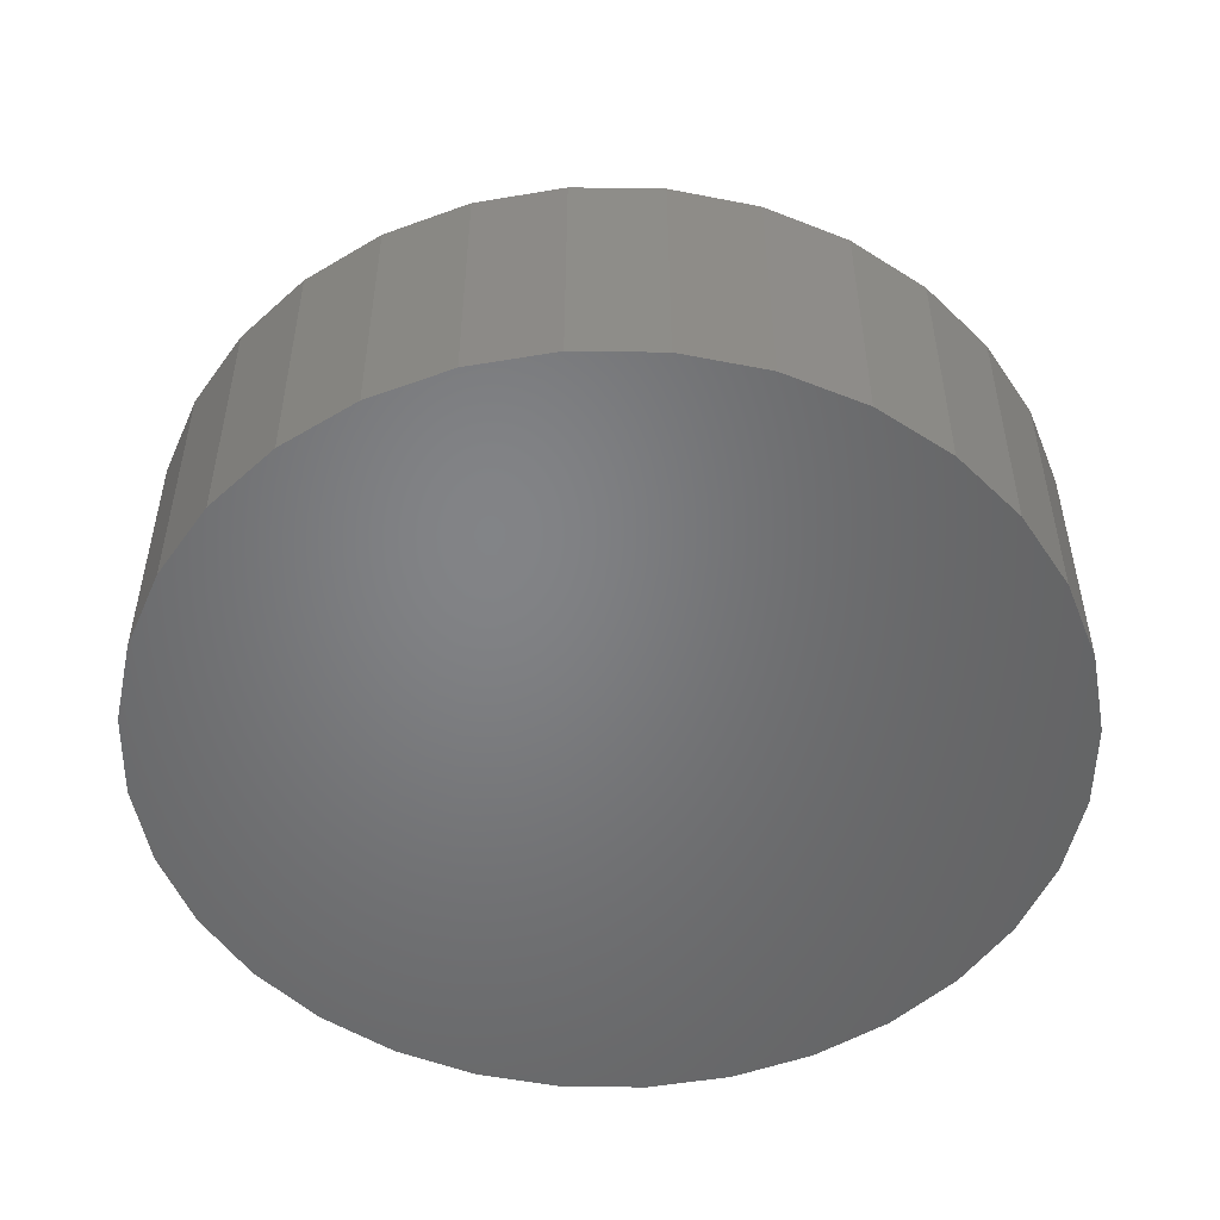
<metadata>
{"format":"stl","ext":"stl","renderer":"f3d","projection":"perspective","resolution":1024,"background":"white","views":[{"elev":-51.4,"azim":94.8,"up":"+Z"}]}
</metadata>
<code>
# stl→obj: 384 verts, 760 faces
v 0.3125 -0.00685 0.6188
v 0.3125 0.01474 0.6188
v 0.3125 0.003947 0.6198
v 0.3125 -0.01723 0.6156
v 0.3125 0.02513 0.6156
v 0.3125 -0.0268 0.6105
v 0.3125 0.0347 0.6105
v 0.3125 -0.03519 0.6036
v 0.3125 0.04308 0.6036
v 0.3125 -0.04207 0.5952
v 0.3125 0.04997 0.5952
v 0.3125 -0.04719 0.5857
v 0.3125 0.05508 0.5857
v 0.3125 0.05508 0.5433
v 0.3125 -0.04207 0.5337
v 0.3125 0.04997 0.5337
v 0.3125 -0.03519 0.5253
v 0.3125 0.04308 0.5253
v 0.3125 -0.0268 0.5185
v 0.3125 0.0347 0.5185
v 0.3125 -0.01723 0.5133
v 0.3125 0.02513 0.5133
v 0.3125 -0.00685 0.5102
v 0.3125 0.01474 0.5102
v 0.3125 0.003947 0.5091
v 0.3125 0.05823 0.5753
v 0.3125 -0.05033 0.5753
v 0.3125 0.05929 0.5645
v 0.3125 -0.0514 0.5645
v 0.3125 0.05823 0.5537
v 0.3125 -0.05033 0.5537
v 0.3125 -0.04719 0.5433
v -0.3125 0.06711 0.5645
v 0.3047 0.06711 0.5645
v -0.3125 0.06589 0.5522
v 0.3047 0.06589 0.5522
v -0.3125 0.0623 0.5403
v 0.3047 0.0623 0.5403
v -0.3125 0.05646 0.5294
v 0.3047 0.05646 0.5294
v -0.3125 0.04861 0.5198
v 0.3047 0.04861 0.5198
v -0.3125 0.03904 0.512
v 0.3047 0.03904 0.512
v -0.3125 0.02812 0.5061
v 0.3047 0.02812 0.5061
v -0.3125 0.01627 0.5025
v 0.3047 0.01627 0.5025
v -0.3125 0.003947 0.5013
v 0.3047 0.003947 0.5013
v -0.3125 -0.008374 0.5025
v 0.3047 -0.008374 0.5025
v -0.3125 -0.02022 0.5061
v 0.3047 -0.02022 0.5061
v -0.3125 -0.03114 0.512
v 0.3047 -0.03114 0.512
v -0.3125 -0.04071 0.5198
v 0.3047 -0.04071 0.5198
v -0.3125 -0.04857 0.5294
v 0.3047 -0.04857 0.5294
v -0.3125 -0.0544 0.5403
v 0.3047 -0.0544 0.5403
v -0.3125 -0.058 0.5522
v 0.3047 -0.058 0.5522
v -0.3125 -0.05921 0.5645
v 0.3047 -0.05921 0.5645
v -0.3125 -0.058 0.5768
v 0.3047 -0.058 0.5768
v -0.3125 -0.0544 0.5886
v 0.3047 -0.0544 0.5886
v -0.3125 -0.04857 0.5996
v 0.3047 -0.04857 0.5996
v -0.3125 -0.04071 0.6091
v 0.3047 -0.04071 0.6091
v -0.3125 -0.03114 0.617
v 0.3047 -0.03114 0.617
v -0.3125 -0.02022 0.6228
v 0.3047 -0.02022 0.6228
v -0.3125 -0.008374 0.6264
v 0.3047 -0.008374 0.6264
v -0.3125 0.003947 0.6276
v 0.3047 0.003947 0.6276
v -0.3125 0.01627 0.6264
v 0.3047 0.01627 0.6264
v -0.3125 0.02812 0.6228
v 0.3047 0.02812 0.6228
v -0.3125 0.03904 0.617
v 0.3047 0.03904 0.617
v -0.3125 0.04861 0.6091
v 0.3047 0.04861 0.6091
v -0.3125 0.05646 0.5996
v 0.3047 0.05646 0.5996
v -0.3125 0.0623 0.5886
v 0.3047 0.0623 0.5886
v -0.3125 0.06589 0.5768
v 0.3047 0.06589 0.5768
v 0.3123 0.06082 0.5645
v 0.3123 0.05972 0.5534
v 0.3119 0.06228 0.5645
v 0.3119 0.06116 0.5531
v 0.3112 0.06363 0.5645
v 0.3112 0.06249 0.5528
v 0.3102 0.06482 0.5645
v 0.3102 0.06365 0.5526
v 0.309 0.06579 0.5645
v 0.309 0.0646 0.5524
v 0.3077 0.06651 0.5645
v 0.3077 0.06531 0.5523
v 0.3062 0.06696 0.5645
v 0.3062 0.06574 0.5522
v 0.3123 -0.05183 0.5534
v 0.3123 -0.05292 0.5645
v 0.3119 -0.05327 0.5531
v 0.3119 -0.05439 0.5645
v 0.3112 -0.05459 0.5528
v 0.3112 -0.05574 0.5645
v 0.3102 -0.05575 0.5526
v 0.3102 -0.05692 0.5645
v 0.309 -0.05671 0.5524
v 0.309 -0.05789 0.5645
v 0.3077 -0.05741 0.5523
v 0.3077 -0.05862 0.5645
v 0.3062 -0.05785 0.5522
v 0.3062 -0.05906 0.5645
v 0.3123 -0.04859 0.5427
v 0.3119 -0.04995 0.5421
v 0.3112 -0.0512 0.5416
v 0.3102 -0.05229 0.5412
v 0.309 -0.05319 0.5408
v 0.3077 -0.05385 0.5405
v 0.3062 -0.05426 0.5404
v 0.3123 -0.04334 0.5329
v 0.3119 -0.04456 0.5321
v 0.3112 -0.04568 0.5313
v 0.3102 -0.04666 0.5307
v 0.309 -0.04747 0.5301
v 0.3077 -0.04807 0.5297
v 0.3062 -0.04844 0.5295
v 0.3123 -0.03627 0.5243
v 0.3119 -0.0373 0.5232
v 0.3112 -0.03826 0.5223
v 0.3102 -0.03909 0.5214
v 0.309 -0.03978 0.5207
v 0.3077 -0.04029 0.5202
v 0.3062 -0.04061 0.5199
v 0.3123 -0.02765 0.5172
v 0.3119 -0.02846 0.516
v 0.3112 -0.02921 0.5148
v 0.3102 -0.02987 0.5139
v 0.309 -0.03041 0.5131
v 0.3077 -0.03081 0.5125
v 0.3062 -0.03106 0.5121
v 0.3123 -0.01782 0.5119
v 0.3119 -0.01838 0.5106
v 0.3112 -0.01889 0.5093
v 0.3102 -0.01935 0.5082
v 0.309 -0.01972 0.5073
v 0.3077 -0.01999 0.5067
v 0.3062 -0.02016 0.5063
v 0.3123 -0.007147 0.5087
v 0.3119 -0.007433 0.5073
v 0.3112 -0.007697 0.5059
v 0.3102 -0.007928 0.5048
v 0.309 -0.008117 0.5038
v 0.3077 -0.008258 0.5031
v 0.3062 -0.008345 0.5027
v 0.3123 0.003947 0.5076
v 0.3119 0.003947 0.5061
v 0.3112 0.003947 0.5048
v 0.3102 0.003947 0.5036
v 0.309 0.003947 0.5026
v 0.3077 0.003947 0.5019
v 0.3062 0.003947 0.5015
v 0.3123 0.01504 0.5087
v 0.3119 0.01533 0.5073
v 0.3112 0.01559 0.5059
v 0.3102 0.01582 0.5048
v 0.309 0.01601 0.5038
v 0.3077 0.01615 0.5031
v 0.3062 0.01624 0.5027
v 0.3123 0.02571 0.5119
v 0.3119 0.02627 0.5106
v 0.3112 0.02679 0.5093
v 0.3102 0.02724 0.5082
v 0.309 0.02761 0.5073
v 0.3077 0.02789 0.5067
v 0.3062 0.02806 0.5063
v 0.3123 0.03554 0.5172
v 0.3119 0.03636 0.516
v 0.3112 0.03711 0.5148
v 0.3102 0.03776 0.5139
v 0.309 0.0383 0.5131
v 0.3077 0.03871 0.5125
v 0.3062 0.03895 0.5121
v 0.3123 0.04416 0.5243
v 0.3119 0.0452 0.5232
v 0.3112 0.04615 0.5223
v 0.3102 0.04699 0.5214
v 0.309 0.04768 0.5207
v 0.3077 0.04819 0.5202
v 0.3062 0.0485 0.5199
v 0.3123 0.05123 0.5329
v 0.3119 0.05245 0.5321
v 0.3112 0.05357 0.5313
v 0.3102 0.05456 0.5307
v 0.309 0.05537 0.5301
v 0.3077 0.05597 0.5297
v 0.3062 0.05634 0.5295
v 0.3123 0.05649 0.5427
v 0.3119 0.05784 0.5421
v 0.3112 0.05909 0.5416
v 0.3102 0.06018 0.5412
v 0.309 0.06108 0.5408
v 0.3077 0.06175 0.5405
v 0.3062 0.06216 0.5404
v 0.3123 -0.05183 0.5756
v 0.3119 -0.05327 0.5759
v 0.3112 -0.05459 0.5761
v 0.3102 -0.05575 0.5763
v 0.309 -0.05671 0.5765
v 0.3077 -0.05741 0.5767
v 0.3062 -0.05785 0.5768
v 0.3123 0.05972 0.5756
v 0.3119 0.06116 0.5759
v 0.3112 0.06249 0.5761
v 0.3102 0.06365 0.5763
v 0.309 0.0646 0.5765
v 0.3077 0.06531 0.5767
v 0.3062 0.06574 0.5768
v 0.3123 0.05649 0.5862
v 0.3119 0.05784 0.5868
v 0.3112 0.05909 0.5873
v 0.3102 0.06018 0.5878
v 0.309 0.06108 0.5881
v 0.3077 0.06175 0.5884
v 0.3062 0.06216 0.5886
v 0.3123 0.05123 0.5961
v 0.3119 0.05245 0.5969
v 0.3112 0.05357 0.5976
v 0.3102 0.05456 0.5983
v 0.309 0.05537 0.5988
v 0.3077 0.05597 0.5992
v 0.3062 0.05634 0.5995
v 0.3123 0.04416 0.6047
v 0.3119 0.0452 0.6057
v 0.3112 0.04615 0.6067
v 0.3102 0.04699 0.6075
v 0.309 0.04768 0.6082
v 0.3077 0.04819 0.6087
v 0.3062 0.0485 0.609
v 0.3123 0.03554 0.6118
v 0.3119 0.03636 0.613
v 0.3112 0.03711 0.6141
v 0.3102 0.03776 0.6151
v 0.309 0.0383 0.6159
v 0.3077 0.03871 0.6165
v 0.3062 0.03895 0.6169
v 0.3123 0.02571 0.617
v 0.3119 0.02627 0.6184
v 0.3112 0.02679 0.6196
v 0.3102 0.02724 0.6207
v 0.309 0.02761 0.6216
v 0.3077 0.02789 0.6223
v 0.3062 0.02806 0.6227
v 0.3123 0.01504 0.6203
v 0.3119 0.01533 0.6217
v 0.3112 0.01559 0.623
v 0.3102 0.01582 0.6242
v 0.309 0.01601 0.6251
v 0.3077 0.01615 0.6258
v 0.3062 0.01624 0.6263
v 0.3123 0.003947 0.6213
v 0.3119 0.003947 0.6228
v 0.3112 0.003947 0.6242
v 0.3102 0.003947 0.6253
v 0.309 0.003947 0.6263
v 0.3077 0.003947 0.627
v 0.3062 0.003947 0.6275
v 0.3123 -0.007147 0.6203
v 0.3119 -0.007433 0.6217
v 0.3112 -0.007697 0.623
v 0.3102 -0.007928 0.6242
v 0.309 -0.008117 0.6251
v 0.3077 -0.008258 0.6258
v 0.3062 -0.008345 0.6263
v 0.3123 -0.01782 0.617
v 0.3119 -0.01838 0.6184
v 0.3112 -0.01889 0.6196
v 0.3102 -0.01935 0.6207
v 0.309 -0.01972 0.6216
v 0.3077 -0.01999 0.6223
v 0.3062 -0.02016 0.6227
v 0.3123 -0.02765 0.6118
v 0.3119 -0.02846 0.613
v 0.3112 -0.02921 0.6141
v 0.3102 -0.02987 0.6151
v 0.309 -0.03041 0.6159
v 0.3077 -0.03081 0.6165
v 0.3062 -0.03106 0.6169
v 0.3123 -0.03627 0.6047
v 0.3119 -0.0373 0.6057
v 0.3112 -0.03826 0.6067
v 0.3102 -0.03909 0.6075
v 0.309 -0.03978 0.6082
v 0.3077 -0.04029 0.6087
v 0.3062 -0.04061 0.609
v 0.3123 -0.04334 0.5961
v 0.3119 -0.04456 0.5969
v 0.3112 -0.04568 0.5976
v 0.3102 -0.04666 0.5983
v 0.309 -0.04747 0.5988
v 0.3077 -0.04807 0.5992
v 0.3062 -0.04844 0.5995
v 0.3123 -0.04859 0.5862
v 0.3119 -0.04995 0.5868
v 0.3112 -0.0512 0.5873
v 0.3102 -0.05229 0.5878
v 0.309 -0.05319 0.5881
v 0.3077 -0.05385 0.5884
v 0.3062 -0.05426 0.5886
v -0.1166 0.6194 0.375
v 0.1298 0.6194 0.375
v 0.006579 0.6316 0.375
v 0.2483 0.5835 0.375
v -0.2351 0.5835 0.375
v 0.3575 0.5251 0.375
v -0.3443 0.5251 0.375
v 0.4532 0.4466 0.375
v -0.44 0.4466 0.375
v 0.5317 0.3509 0.375
v -0.5186 0.3509 0.375
v 0.5901 0.2417 0.375
v -0.5769 0.2417 0.375
v 0.626 0.1232 0.375
v -0.6129 0.1232 0.375
v 0.6382 0 0.375
v -0.625 7.734e-17 0.375
v 0.626 -0.1232 0.375
v -0.6129 -0.1232 0.375
v 0.5901 -0.2417 0.375
v -0.5769 -0.2417 0.375
v 0.5317 -0.3509 0.375
v -0.5186 -0.3509 0.375
v 0.4532 -0.4466 0.375
v -0.44 -0.4466 0.375
v 0.3575 -0.5251 0.375
v -0.3443 -0.5251 0.375
v 0.2483 -0.5835 0.375
v -0.2351 -0.5835 0.375
v 0.1298 -0.6194 0.375
v -0.1166 -0.6194 0.375
v 0.006579 -0.6316 0.375
v 0.006579 0.6316 0
v 0.1298 0.6194 0
v -0.1166 0.6194 0
v 0.006579 -0.6316 0
v -0.1166 -0.6194 0
v 0.1298 -0.6194 0
v -0.2351 -0.5835 0
v 0.2483 -0.5835 0
v -0.3443 -0.5251 0
v 0.3575 -0.5251 0
v -0.44 -0.4466 0
v 0.4532 -0.4466 0
v -0.5186 -0.3509 0
v 0.5317 -0.3509 0
v -0.5769 -0.2417 0
v 0.5901 -0.2417 0
v -0.6129 -0.1232 0
v 0.626 -0.1232 0
v -0.625 7.734e-17 0
v 0.6382 0 0
v -0.6129 0.1232 0
v 0.626 0.1232 0
v -0.5769 0.2417 0
v 0.5901 0.2417 0
v -0.5186 0.3509 0
v 0.5317 0.3509 0
v -0.44 0.4466 0
v 0.4532 0.4466 0
v -0.3443 0.5251 0
v 0.3575 0.5251 0
v -0.2351 0.5835 0
v 0.2483 0.5835 0
f 1 2 3
f 2 1 4
f 2 4 5
f 5 4 6
f 5 6 7
f 7 6 8
f 7 8 9
f 9 8 10
f 9 10 11
f 11 10 12
f 11 12 13
f 14 15 16
f 16 15 17
f 16 17 18
f 18 17 19
f 18 19 20
f 20 19 21
f 20 21 22
f 22 21 23
f 22 23 24
f 24 23 25
f 13 12 26
f 26 12 27
f 26 27 28
f 28 27 29
f 28 29 30
f 30 29 31
f 30 31 14
f 14 31 32
f 14 32 15
f 33 34 35
f 35 34 36
f 35 36 37
f 37 36 38
f 37 38 39
f 39 38 40
f 39 40 41
f 41 40 42
f 41 42 43
f 43 42 44
f 43 44 45
f 45 44 46
f 45 46 47
f 47 46 48
f 47 48 49
f 49 48 50
f 49 50 51
f 51 50 52
f 51 52 53
f 53 52 54
f 53 54 55
f 55 54 56
f 55 56 57
f 57 56 58
f 57 58 59
f 59 58 60
f 59 60 61
f 61 60 62
f 61 62 63
f 63 62 64
f 63 64 65
f 65 64 66
f 65 66 67
f 67 66 68
f 67 68 69
f 69 68 70
f 69 70 71
f 71 70 72
f 71 72 73
f 73 72 74
f 73 74 75
f 75 74 76
f 75 76 77
f 77 76 78
f 77 78 79
f 79 78 80
f 79 80 81
f 81 80 82
f 81 82 83
f 83 82 84
f 83 84 85
f 85 84 86
f 85 86 87
f 87 86 88
f 87 88 89
f 89 88 90
f 89 90 91
f 91 90 92
f 91 92 93
f 93 92 94
f 93 94 95
f 95 94 96
f 95 96 33
f 33 96 34
f 28 30 97
f 97 30 98
f 97 98 99
f 99 98 100
f 99 100 101
f 101 100 102
f 101 102 103
f 103 102 104
f 103 104 105
f 105 104 106
f 105 106 107
f 107 106 108
f 107 108 109
f 109 108 110
f 109 110 34
f 34 110 36
f 31 29 111
f 111 29 112
f 111 112 113
f 113 112 114
f 113 114 115
f 115 114 116
f 115 116 117
f 117 116 118
f 117 118 119
f 119 118 120
f 119 120 121
f 121 120 122
f 121 122 123
f 123 122 124
f 123 124 64
f 64 124 66
f 32 31 125
f 125 31 111
f 125 111 126
f 126 111 113
f 126 113 127
f 127 113 115
f 127 115 128
f 128 115 117
f 128 117 129
f 129 117 119
f 129 119 130
f 130 119 121
f 130 121 131
f 131 121 123
f 131 123 62
f 62 123 64
f 15 32 132
f 132 32 125
f 132 125 133
f 133 125 126
f 133 126 134
f 134 126 127
f 134 127 135
f 135 127 128
f 135 128 136
f 136 128 129
f 136 129 137
f 137 129 130
f 137 130 138
f 138 130 131
f 138 131 60
f 60 131 62
f 17 15 139
f 139 15 132
f 139 132 140
f 140 132 133
f 140 133 141
f 141 133 134
f 141 134 142
f 142 134 135
f 142 135 143
f 143 135 136
f 143 136 144
f 144 136 137
f 144 137 145
f 145 137 138
f 145 138 58
f 58 138 60
f 19 17 146
f 146 17 139
f 146 139 147
f 147 139 140
f 147 140 148
f 148 140 141
f 148 141 149
f 149 141 142
f 149 142 150
f 150 142 143
f 150 143 151
f 151 143 144
f 151 144 152
f 152 144 145
f 152 145 56
f 56 145 58
f 21 19 153
f 153 19 146
f 153 146 154
f 154 146 147
f 154 147 155
f 155 147 148
f 155 148 156
f 156 148 149
f 156 149 157
f 157 149 150
f 157 150 158
f 158 150 151
f 158 151 159
f 159 151 152
f 159 152 54
f 54 152 56
f 23 21 160
f 160 21 153
f 160 153 161
f 161 153 154
f 161 154 162
f 162 154 155
f 162 155 163
f 163 155 156
f 163 156 164
f 164 156 157
f 164 157 165
f 165 157 158
f 165 158 166
f 166 158 159
f 166 159 52
f 52 159 54
f 25 23 167
f 167 23 160
f 167 160 168
f 168 160 161
f 168 161 169
f 169 161 162
f 169 162 170
f 170 162 163
f 170 163 171
f 171 163 164
f 171 164 172
f 172 164 165
f 172 165 173
f 173 165 166
f 173 166 50
f 50 166 52
f 24 25 174
f 174 25 167
f 174 167 175
f 175 167 168
f 175 168 176
f 176 168 169
f 176 169 177
f 177 169 170
f 177 170 178
f 178 170 171
f 178 171 179
f 179 171 172
f 179 172 180
f 180 172 173
f 180 173 48
f 48 173 50
f 22 24 181
f 181 24 174
f 181 174 182
f 182 174 175
f 182 175 183
f 183 175 176
f 183 176 184
f 184 176 177
f 184 177 185
f 185 177 178
f 185 178 186
f 186 178 179
f 186 179 187
f 187 179 180
f 187 180 46
f 46 180 48
f 20 22 188
f 188 22 181
f 188 181 189
f 189 181 182
f 189 182 190
f 190 182 183
f 190 183 191
f 191 183 184
f 191 184 192
f 192 184 185
f 192 185 193
f 193 185 186
f 193 186 194
f 194 186 187
f 194 187 44
f 44 187 46
f 18 20 195
f 195 20 188
f 195 188 196
f 196 188 189
f 196 189 197
f 197 189 190
f 197 190 198
f 198 190 191
f 198 191 199
f 199 191 192
f 199 192 200
f 200 192 193
f 200 193 201
f 201 193 194
f 201 194 42
f 42 194 44
f 16 18 202
f 202 18 195
f 202 195 203
f 203 195 196
f 203 196 204
f 204 196 197
f 204 197 205
f 205 197 198
f 205 198 206
f 206 198 199
f 206 199 207
f 207 199 200
f 207 200 208
f 208 200 201
f 208 201 40
f 40 201 42
f 14 16 209
f 209 16 202
f 209 202 210
f 210 202 203
f 210 203 211
f 211 203 204
f 211 204 212
f 212 204 205
f 212 205 213
f 213 205 206
f 213 206 214
f 214 206 207
f 214 207 215
f 215 207 208
f 215 208 38
f 38 208 40
f 30 14 98
f 98 14 209
f 98 209 100
f 100 209 210
f 100 210 102
f 102 210 211
f 102 211 104
f 104 211 212
f 104 212 106
f 106 212 213
f 106 213 108
f 108 213 214
f 108 214 110
f 110 214 215
f 110 215 36
f 36 215 38
f 29 27 112
f 112 27 216
f 112 216 114
f 114 216 217
f 114 217 116
f 116 217 218
f 116 218 118
f 118 218 219
f 118 219 120
f 120 219 220
f 120 220 122
f 122 220 221
f 122 221 124
f 124 221 222
f 124 222 66
f 66 222 68
f 26 28 223
f 223 28 97
f 223 97 224
f 224 97 99
f 224 99 225
f 225 99 101
f 225 101 226
f 226 101 103
f 226 103 227
f 227 103 105
f 227 105 228
f 228 105 107
f 228 107 229
f 229 107 109
f 229 109 96
f 96 109 34
f 13 26 230
f 230 26 223
f 230 223 231
f 231 223 224
f 231 224 232
f 232 224 225
f 232 225 233
f 233 225 226
f 233 226 234
f 234 226 227
f 234 227 235
f 235 227 228
f 235 228 236
f 236 228 229
f 236 229 94
f 94 229 96
f 11 13 237
f 237 13 230
f 237 230 238
f 238 230 231
f 238 231 239
f 239 231 232
f 239 232 240
f 240 232 233
f 240 233 241
f 241 233 234
f 241 234 242
f 242 234 235
f 242 235 243
f 243 235 236
f 243 236 92
f 92 236 94
f 9 11 244
f 244 11 237
f 244 237 245
f 245 237 238
f 245 238 246
f 246 238 239
f 246 239 247
f 247 239 240
f 247 240 248
f 248 240 241
f 248 241 249
f 249 241 242
f 249 242 250
f 250 242 243
f 250 243 90
f 90 243 92
f 7 9 251
f 251 9 244
f 251 244 252
f 252 244 245
f 252 245 253
f 253 245 246
f 253 246 254
f 254 246 247
f 254 247 255
f 255 247 248
f 255 248 256
f 256 248 249
f 256 249 257
f 257 249 250
f 257 250 88
f 88 250 90
f 5 7 258
f 258 7 251
f 258 251 259
f 259 251 252
f 259 252 260
f 260 252 253
f 260 253 261
f 261 253 254
f 261 254 262
f 262 254 255
f 262 255 263
f 263 255 256
f 263 256 264
f 264 256 257
f 264 257 86
f 86 257 88
f 2 5 265
f 265 5 258
f 265 258 266
f 266 258 259
f 266 259 267
f 267 259 260
f 267 260 268
f 268 260 261
f 268 261 269
f 269 261 262
f 269 262 270
f 270 262 263
f 270 263 271
f 271 263 264
f 271 264 84
f 84 264 86
f 3 2 272
f 272 2 265
f 272 265 273
f 273 265 266
f 273 266 274
f 274 266 267
f 274 267 275
f 275 267 268
f 275 268 276
f 276 268 269
f 276 269 277
f 277 269 270
f 277 270 278
f 278 270 271
f 278 271 82
f 82 271 84
f 1 3 279
f 279 3 272
f 279 272 280
f 280 272 273
f 280 273 281
f 281 273 274
f 281 274 282
f 282 274 275
f 282 275 283
f 283 275 276
f 283 276 284
f 284 276 277
f 284 277 285
f 285 277 278
f 285 278 80
f 80 278 82
f 4 1 286
f 286 1 279
f 286 279 287
f 287 279 280
f 287 280 288
f 288 280 281
f 288 281 289
f 289 281 282
f 289 282 290
f 290 282 283
f 290 283 291
f 291 283 284
f 291 284 292
f 292 284 285
f 292 285 78
f 78 285 80
f 6 4 293
f 293 4 286
f 293 286 294
f 294 286 287
f 294 287 295
f 295 287 288
f 295 288 296
f 296 288 289
f 296 289 297
f 297 289 290
f 297 290 298
f 298 290 291
f 298 291 299
f 299 291 292
f 299 292 76
f 76 292 78
f 8 6 300
f 300 6 293
f 300 293 301
f 301 293 294
f 301 294 302
f 302 294 295
f 302 295 303
f 303 295 296
f 303 296 304
f 304 296 297
f 304 297 305
f 305 297 298
f 305 298 306
f 306 298 299
f 306 299 74
f 74 299 76
f 10 8 307
f 307 8 300
f 307 300 308
f 308 300 301
f 308 301 309
f 309 301 302
f 309 302 310
f 310 302 303
f 310 303 311
f 311 303 304
f 311 304 312
f 312 304 305
f 312 305 313
f 313 305 306
f 313 306 72
f 72 306 74
f 12 10 314
f 314 10 307
f 314 307 315
f 315 307 308
f 315 308 316
f 316 308 309
f 316 309 317
f 317 309 310
f 317 310 318
f 318 310 311
f 318 311 319
f 319 311 312
f 319 312 320
f 320 312 313
f 320 313 70
f 70 313 72
f 27 12 216
f 216 12 314
f 216 314 217
f 217 314 315
f 217 315 218
f 218 315 316
f 218 316 219
f 219 316 317
f 219 317 220
f 220 317 318
f 220 318 221
f 221 318 319
f 221 319 222
f 222 319 320
f 222 320 68
f 68 320 70
f 81 83 79
f 77 79 83
f 85 77 83
f 75 77 85
f 87 75 85
f 73 75 87
f 89 73 87
f 71 73 89
f 91 71 89
f 41 57 39
f 55 57 41
f 43 55 41
f 53 55 43
f 45 53 43
f 51 53 45
f 47 51 45
f 49 51 47
f 57 59 39
f 39 59 61
f 39 61 37
f 37 61 63
f 37 63 35
f 35 63 65
f 35 65 33
f 33 65 67
f 33 67 95
f 95 67 69
f 95 69 93
f 93 69 71
f 93 71 91
f 321 322 323
f 322 321 324
f 324 321 325
f 324 325 326
f 326 325 327
f 326 327 328
f 328 327 329
f 328 329 330
f 330 329 331
f 330 331 332
f 332 331 333
f 332 333 334
f 334 333 335
f 334 335 336
f 336 335 337
f 336 337 338
f 338 337 339
f 338 339 340
f 340 339 341
f 340 341 342
f 342 341 343
f 342 343 344
f 344 343 345
f 344 345 346
f 346 345 347
f 346 347 348
f 348 347 349
f 348 349 350
f 350 349 351
f 350 351 352
f 353 354 355
f 356 357 358
f 358 357 359
f 358 359 360
f 360 359 361
f 360 361 362
f 362 361 363
f 362 363 364
f 364 363 365
f 364 365 366
f 366 365 367
f 366 367 368
f 368 367 369
f 368 369 370
f 370 369 371
f 370 371 372
f 372 371 373
f 372 373 374
f 374 373 375
f 374 375 376
f 376 375 377
f 376 377 378
f 378 377 379
f 378 379 380
f 380 379 381
f 380 381 382
f 382 381 383
f 382 383 384
f 384 383 355
f 384 355 354
f 372 336 370
f 370 336 338
f 370 338 368
f 368 338 340
f 368 340 366
f 366 340 342
f 366 342 364
f 364 342 344
f 364 344 362
f 362 344 346
f 362 346 360
f 360 346 348
f 360 348 358
f 358 348 350
f 358 350 356
f 356 350 352
f 356 352 357
f 357 352 351
f 357 351 359
f 359 351 349
f 359 349 361
f 361 349 347
f 361 347 363
f 363 347 345
f 363 345 365
f 365 345 343
f 365 343 367
f 367 343 341
f 367 341 369
f 369 341 339
f 369 339 371
f 371 339 337
f 371 337 373
f 373 337 335
f 373 335 375
f 375 335 333
f 375 333 377
f 377 333 331
f 377 331 379
f 379 331 329
f 379 329 381
f 381 329 327
f 381 327 383
f 383 327 325
f 383 325 355
f 355 325 321
f 355 321 353
f 353 321 323
f 353 323 354
f 354 323 322
f 354 322 384
f 384 322 324
f 384 324 382
f 382 324 326
f 382 326 380
f 380 326 328
f 380 328 378
f 378 328 330
f 378 330 376
f 376 330 332
f 376 332 374
f 374 332 334
f 374 334 372
f 372 334 336

</code>
